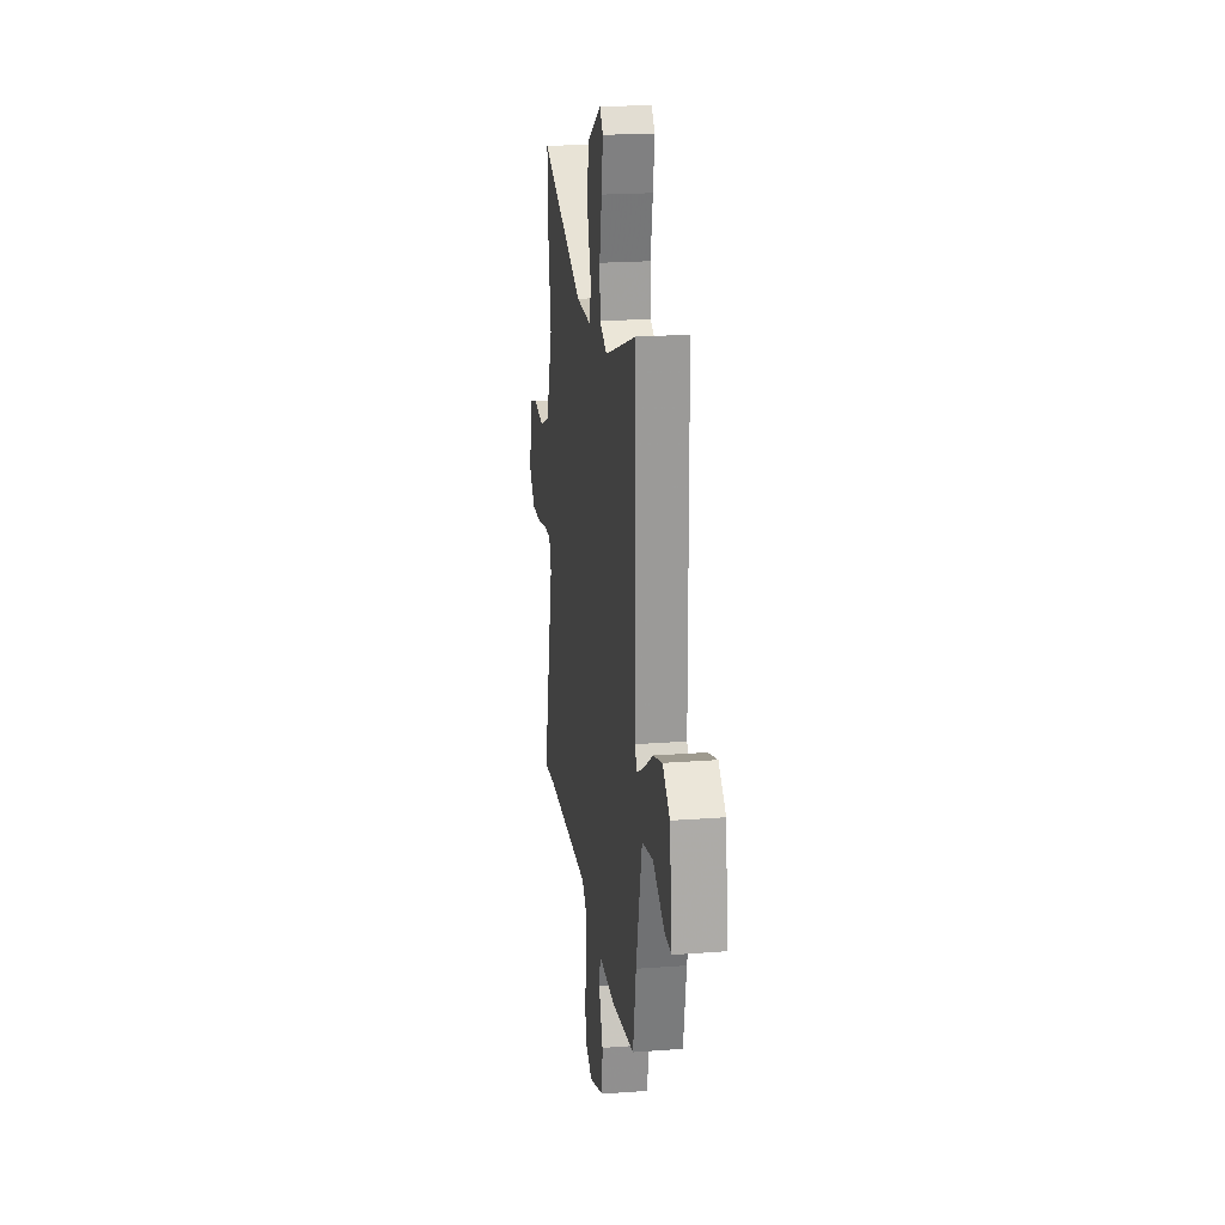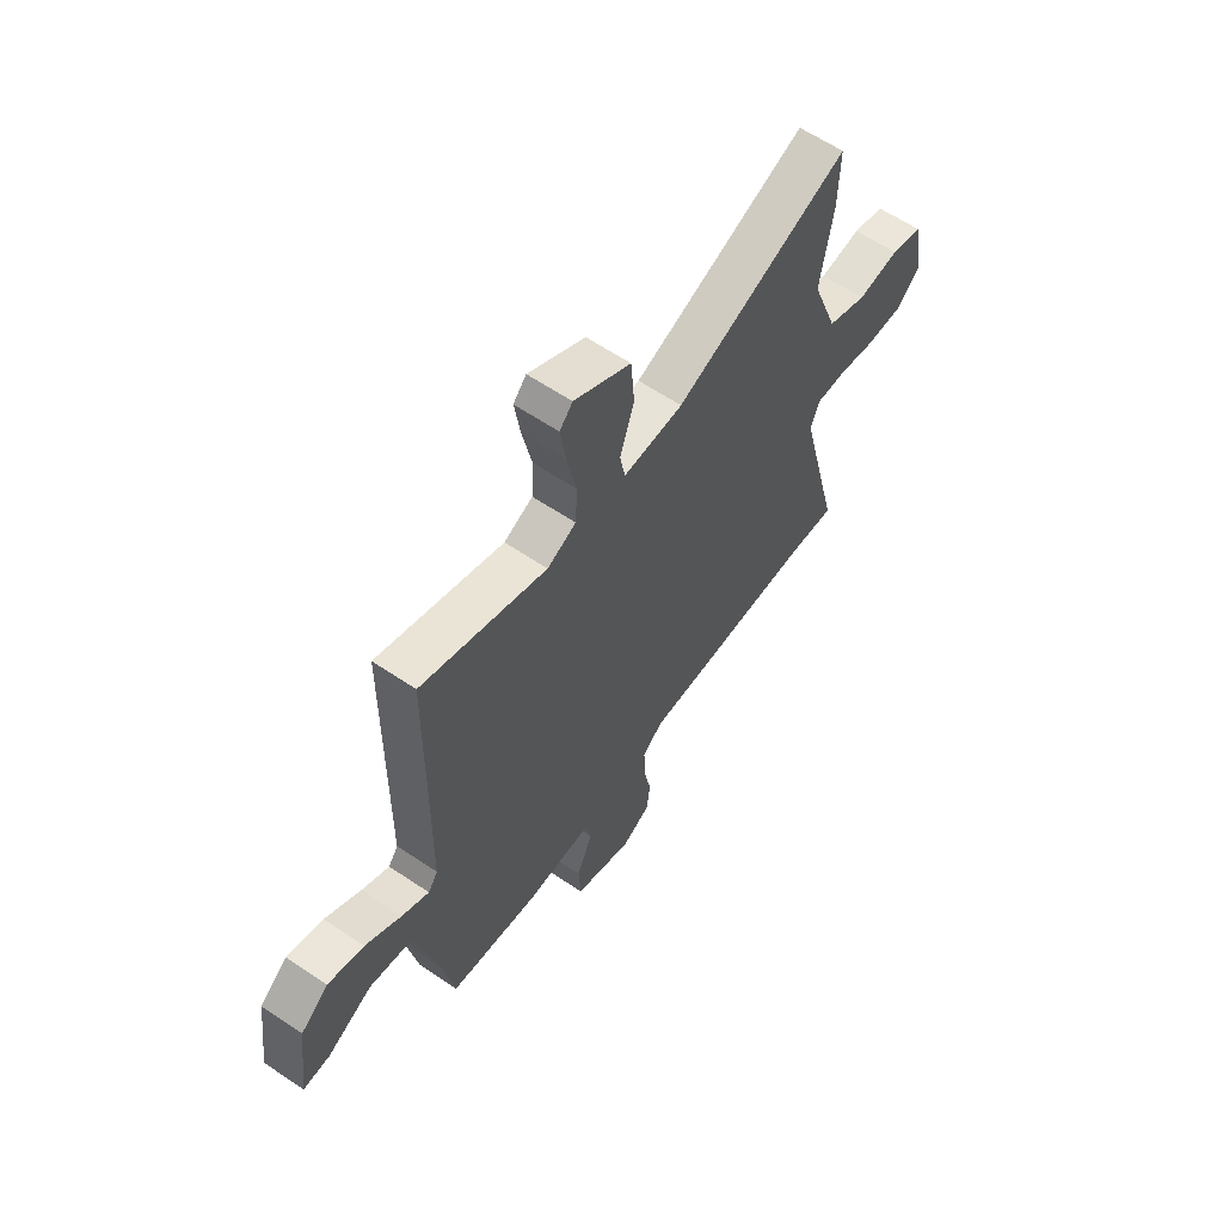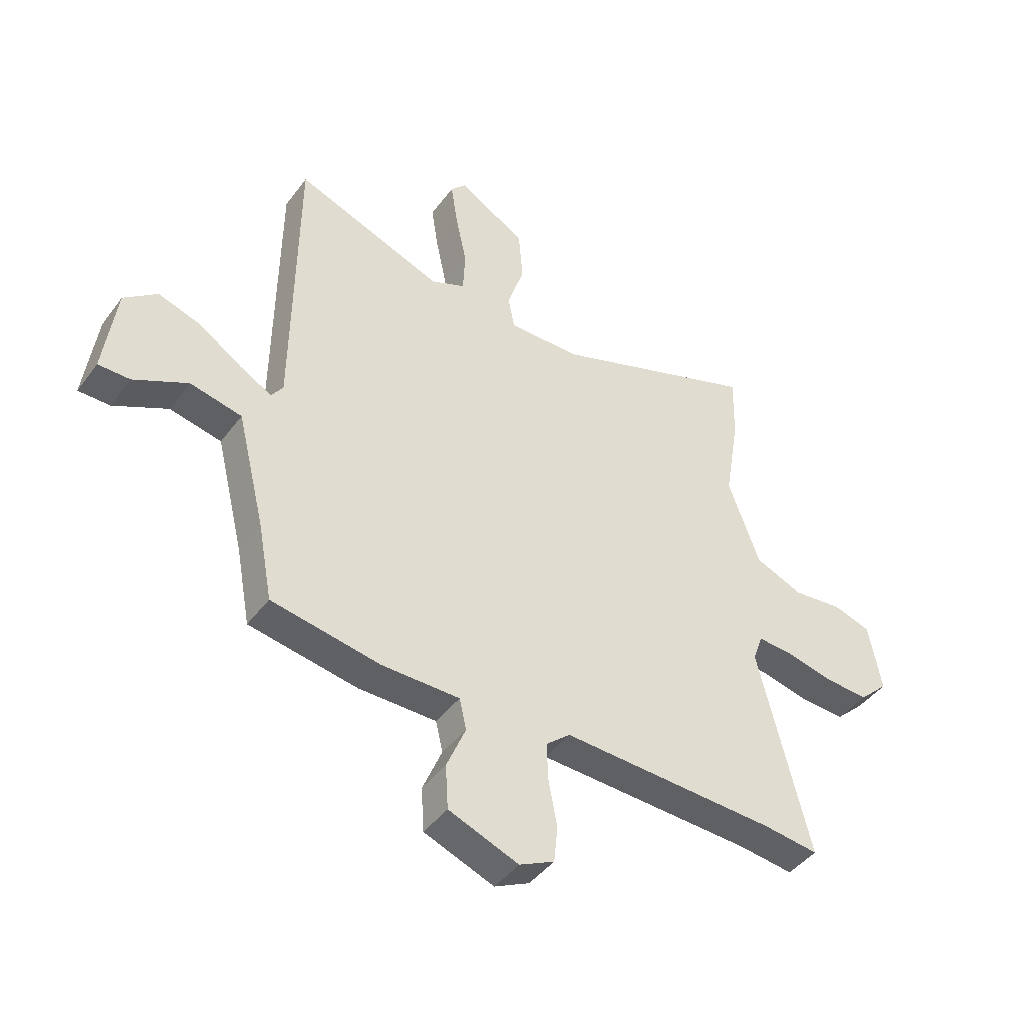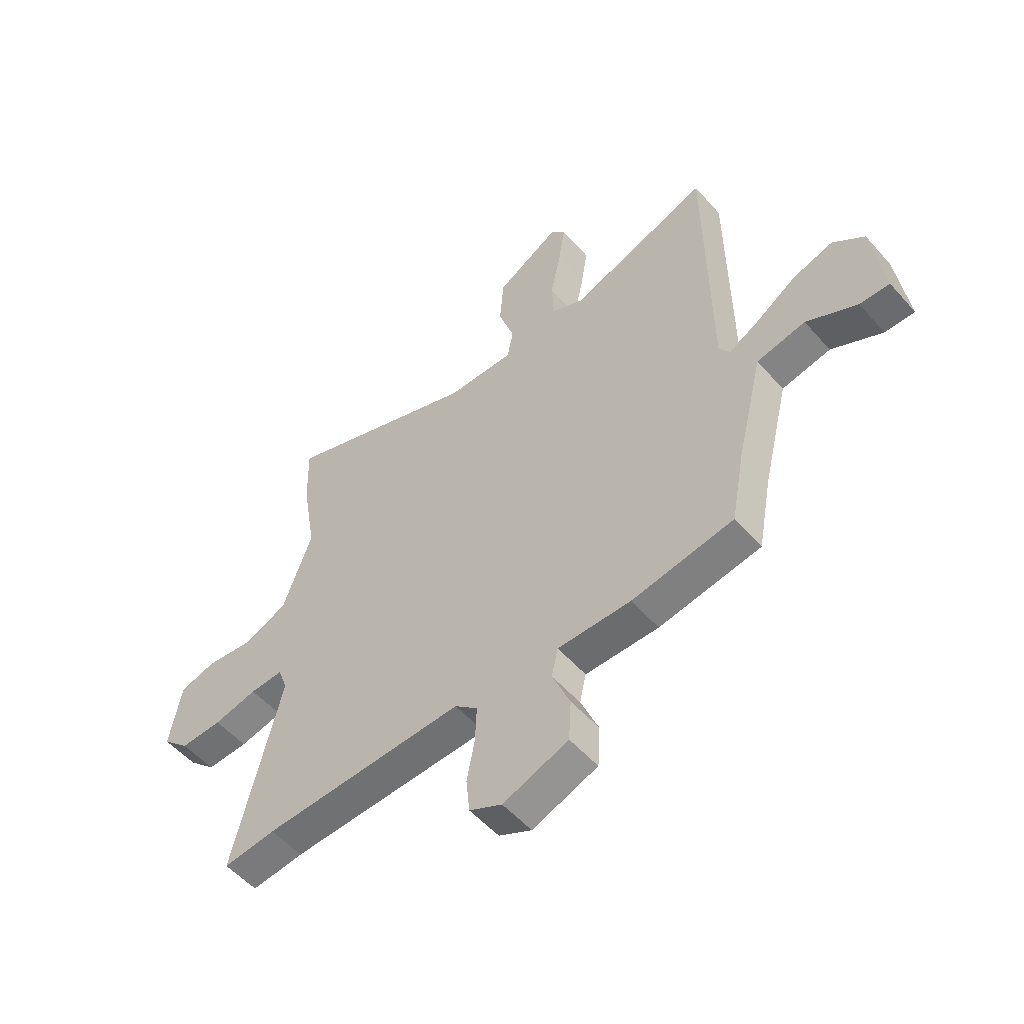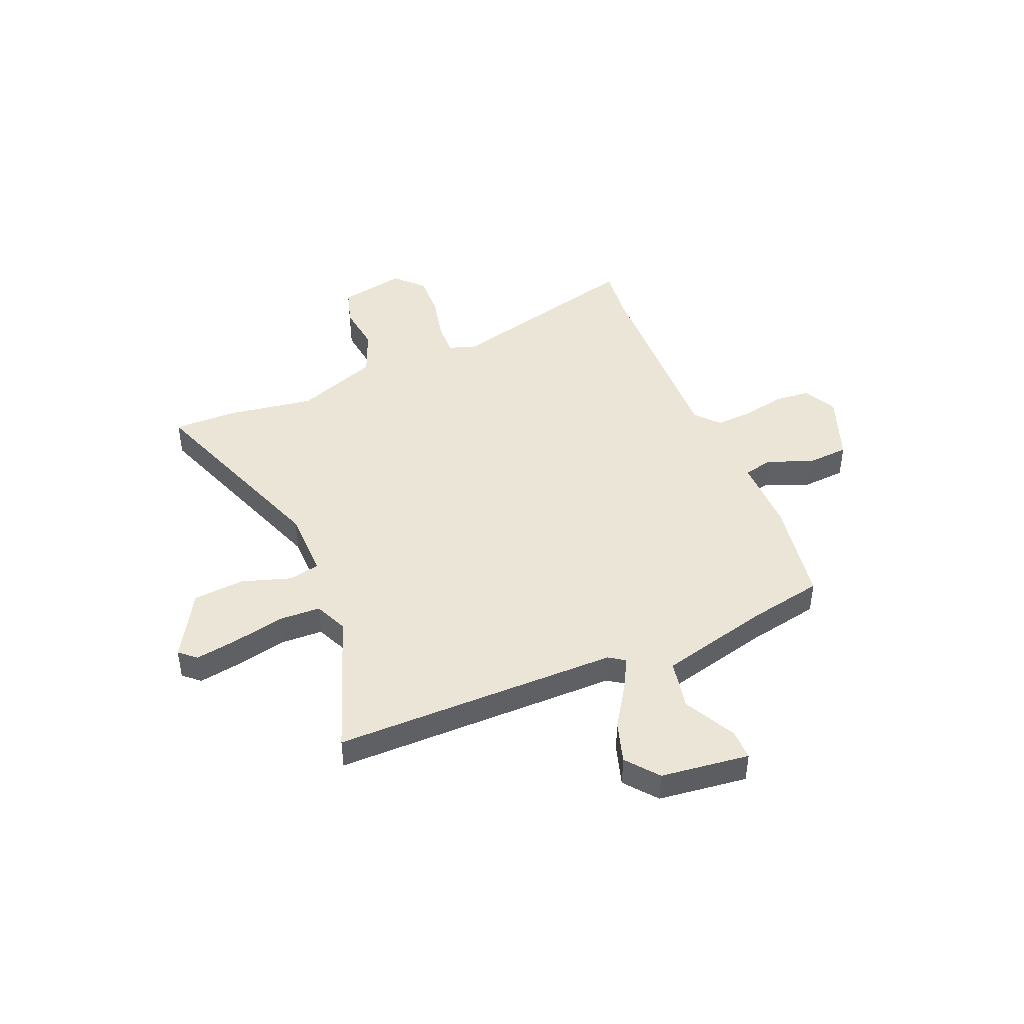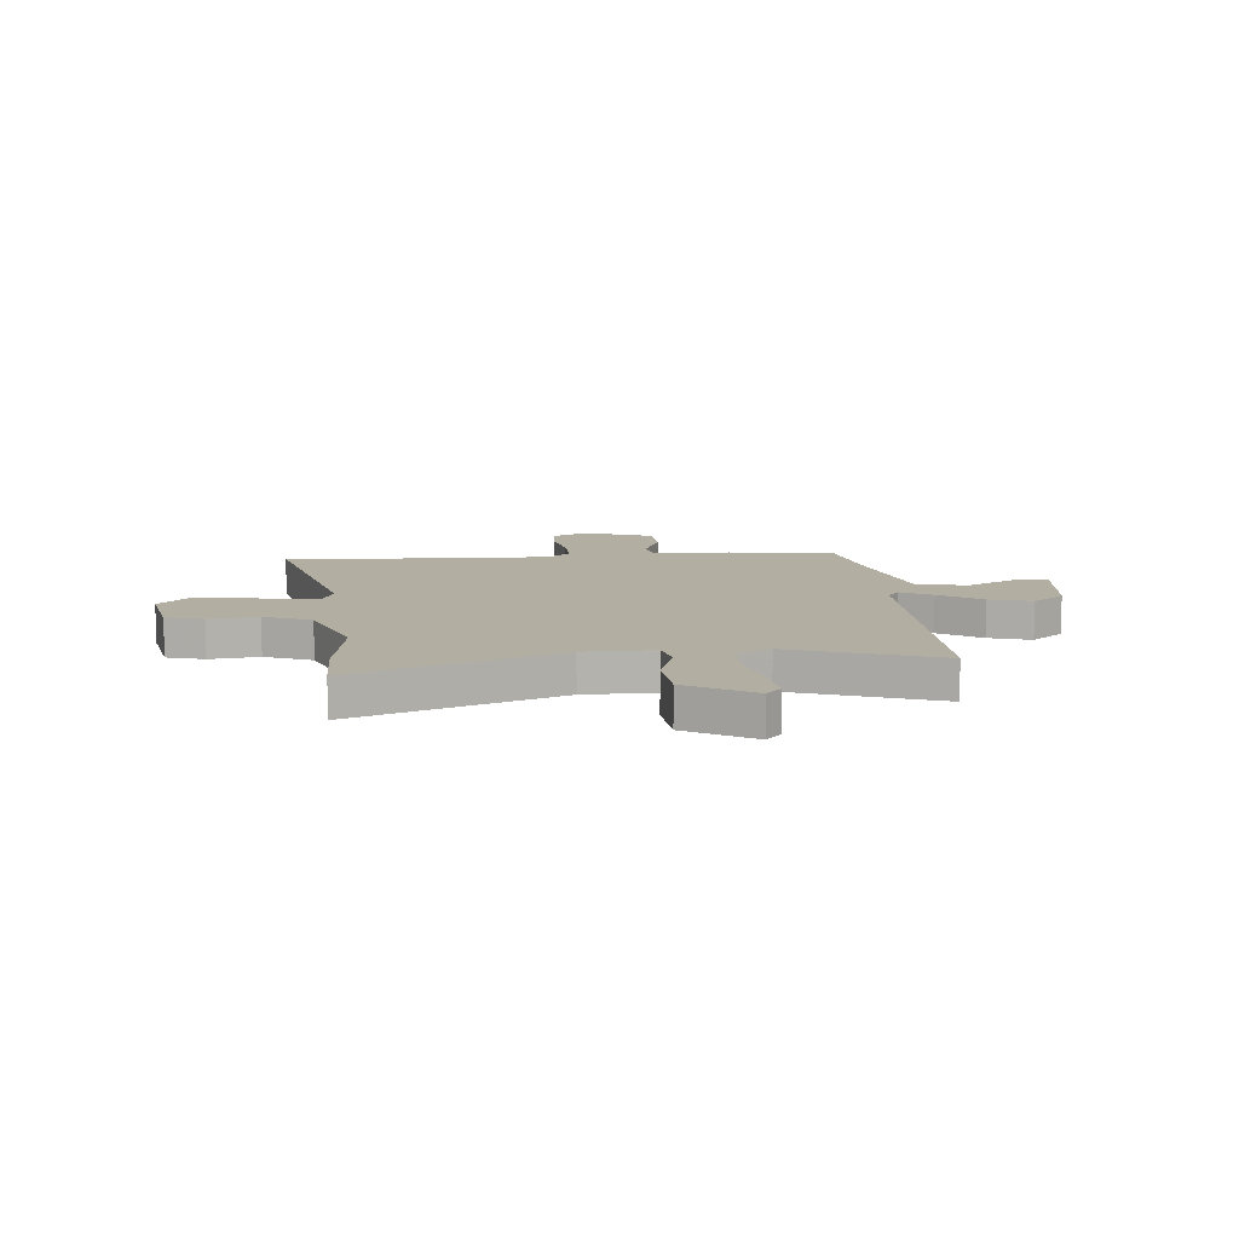
<metadata>
{"format":"obj","ext":"obj","renderer":"f3d","projection":"perspective","resolution":1024,"background":"white","views":[{"elev":21.5,"azim":82.4,"up":"+Z"},{"elev":61.5,"azim":124.5,"up":"+Z"},{"elev":-43.5,"azim":146.2,"up":"+Z"},{"elev":-53.3,"azim":40.2,"up":"+Z"},{"elev":44.4,"azim":66.6,"up":"+Y"},{"elev":10.8,"azim":-6.0,"up":"+Y"}]}
</metadata>
<code>
v -0.49 0.07 -0.499
v -0.595 0.07 -0.512
v -0.498 0.07 -0.119
v -0.517 0.07 -0.067
v -0.584 0.07 -0.071
v -0.672 0.07 -0.092
v -0.756 0.07 -0.096
v -0.81 0.07 -0.045
v -0.786 0.07 0.085
v -0.714 0.07 0.107
v -0.62 0.07 0.097
v -0.53 0.07 0.135
v -0.471 0.07 0.297
v -0.499 0.07 0.465
v -0.502 0.07 0.59
v -0.109 0.07 0.451
v 0.026 0.07 0.451
v 0.038 0.07 0.513
v 0.006 0.07 0.609
v 0.014 0.07 0.709
v 0.142 0.07 0.785
v 0.171 0.07 0.753
v 0.158 0.07 0.669
v 0.137 0.07 0.569
v 0.141 0.07 0.488
v 0.206 0.07 0.46
v 0.487 0.07 0.565
v 0.493 0.07 0.007
v 0.515 0.07 -0.024
v 0.576 0.07 0.01
v 0.657 0.07 0.064
v 0.738 0.07 0.09
v 0.801 0.07 0.041
v 0.824 0.07 -0.132
v 0.764 0.07 -0.132
v 0.662 0.07 -0.081
v 0.564 0.07 -0.102
v 0.511 0.07 -0.319
v 0.484 0.07 -0.464
v 0.279 0.07 -0.5
v 0.131 0.07 -0.501
v 0.118 0.07 -0.559
v 0.154 0.07 -0.645
v 0.149 0.07 -0.728
v 0.017 0.07 -0.779
v -0.049 0.07 -0.747
v -0.056 0.07 -0.677
v -0.04 0.07 -0.594
v -0.037 0.07 -0.52
v -0.083 0.07 -0.481
v -0.49 0 -0.499
v -0.595 0 -0.512
v -0.498 0 -0.119
v -0.517 0 -0.067
v -0.584 0 -0.071
v -0.672 0 -0.092
v -0.756 0 -0.096
v -0.81 0 -0.045
v -0.786 0 0.085
v -0.714 0 0.107
v -0.62 0 0.097
v -0.53 0 0.135
v -0.471 0 0.297
v -0.499 0 0.465
v -0.502 0 0.59
v -0.109 0 0.451
v 0.026 0 0.451
v 0.038 0 0.513
v 0.006 0 0.609
v 0.014 0 0.709
v 0.142 0 0.785
v 0.171 0 0.753
v 0.158 0 0.669
v 0.137 0 0.569
v 0.141 0 0.488
v 0.206 0 0.46
v 0.487 0 0.565
v 0.493 0 0.007
v 0.515 0 -0.024
v 0.576 0 0.01
v 0.657 0 0.064
v 0.738 0 0.09
v 0.801 0 0.041
v 0.824 0 -0.132
v 0.764 0 -0.132
v 0.662 0 -0.081
v 0.564 0 -0.102
v 0.511 0 -0.319
v 0.484 0 -0.464
v 0.279 0 -0.5
v 0.131 0 -0.501
v 0.118 0 -0.559
v 0.154 0 -0.645
v 0.149 0 -0.728
v 0.017 0 -0.779
v -0.049 0 -0.747
v -0.056 0 -0.677
v -0.04 0 -0.594
v -0.037 0 -0.52
v -0.083 0 -0.481
f 46 47 48
f 45 46 48
f 44 45 48
f 43 44 48
f 42 43 48
f 41 42 48 49
f 38 39 40 41
f 41 49 50
f 38 41 50
f 37 38 50
f 34 35 36
f 33 34 36
f 32 33 36
f 31 32 36
f 30 31 36
f 29 30 36 37
f 37 50 1
f 29 37 1
f 28 29 1
f 22 23 24
f 21 22 24
f 20 21 24
f 19 20 24
f 18 19 24
f 17 18 24 25
f 13 14 15 16
f 12 13 16 17
f 9 10 11
f 8 9 11
f 7 8 11
f 6 7 11
f 5 6 11
f 4 5 11 12
f 17 25 26
f 12 17 26
f 4 12 26
f 3 4 26
f 26 27 28
f 3 26 28
f 2 3 28
f 1 2 28
f 98 97 96
f 98 96 95
f 98 95 94
f 98 94 93
f 98 93 92
f 99 98 92 91
f 91 90 89 88
f 100 99 91
f 100 91 88
f 100 88 87
f 86 85 84
f 86 84 83
f 86 83 82
f 86 82 81
f 86 81 80
f 87 86 80 79
f 51 100 87
f 51 87 79
f 51 79 78
f 74 73 72
f 74 72 71
f 74 71 70
f 74 70 69
f 74 69 68
f 75 74 68 67
f 66 65 64 63
f 67 66 63 62
f 61 60 59
f 61 59 58
f 61 58 57
f 61 57 56
f 61 56 55
f 62 61 55 54
f 76 75 67
f 76 67 62
f 76 62 54
f 76 54 53
f 78 77 76
f 78 76 53
f 78 53 52
f 78 52 51
f 1 51 52 2
f 2 52 53 3
f 3 53 54 4
f 4 54 55 5
f 5 55 56 6
f 6 56 57 7
f 7 57 58 8
f 8 58 59 9
f 9 59 60 10
f 10 60 61 11
f 11 61 62 12
f 12 62 63 13
f 13 63 64 14
f 14 64 65 15
f 15 65 66 16
f 16 66 67 17
f 17 67 68 18
f 18 68 69 19
f 19 69 70 20
f 20 70 71 21
f 21 71 72 22
f 22 72 73 23
f 23 73 74 24
f 24 74 75 25
f 25 75 76 26
f 26 76 77 27
f 27 77 78 28
f 28 78 79 29
f 29 79 80 30
f 30 80 81 31
f 31 81 82 32
f 32 82 83 33
f 33 83 84 34
f 34 84 85 35
f 35 85 86 36
f 36 86 87 37
f 37 87 88 38
f 38 88 89 39
f 39 89 90 40
f 40 90 91 41
f 41 91 92 42
f 42 92 93 43
f 43 93 94 44
f 44 94 95 45
f 45 95 96 46
f 46 96 97 47
f 47 97 98 48
f 48 98 99 49
f 49 99 100 50
f 50 100 51 1

</code>
